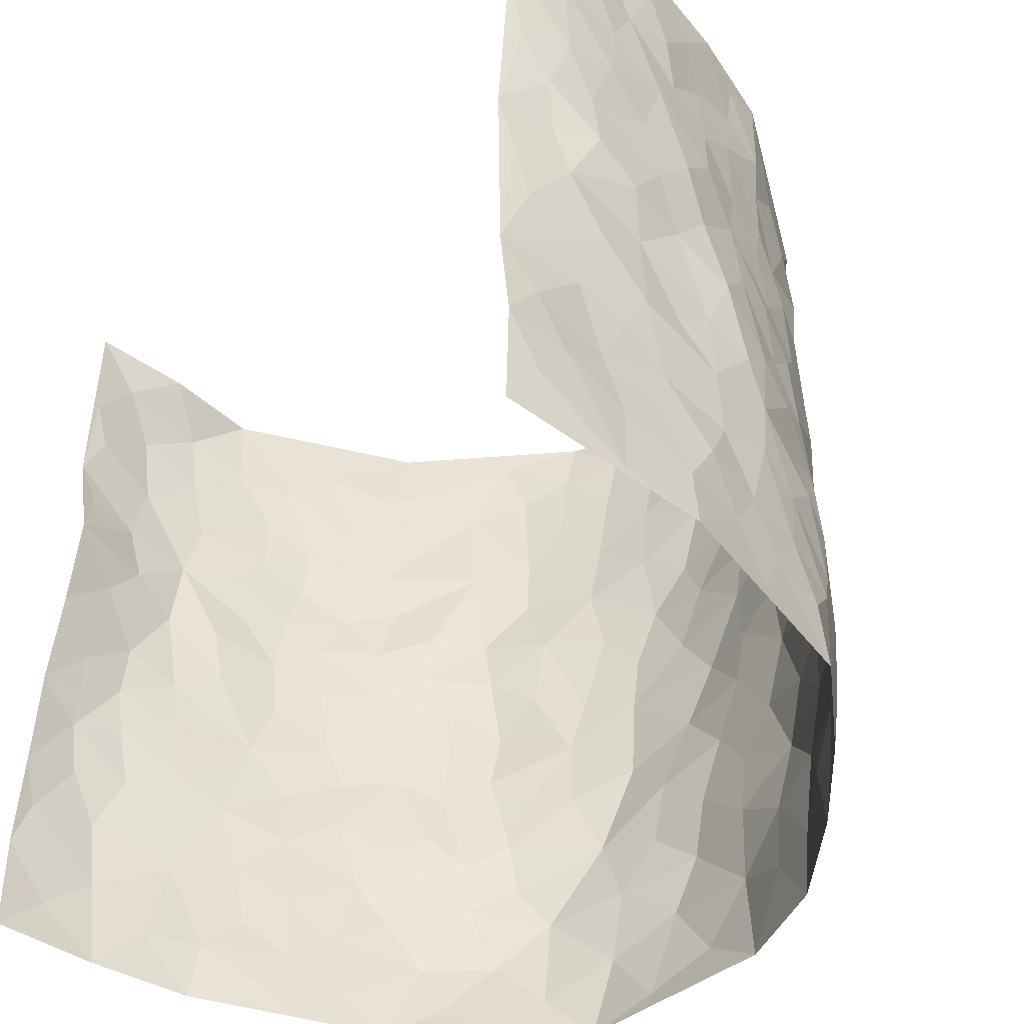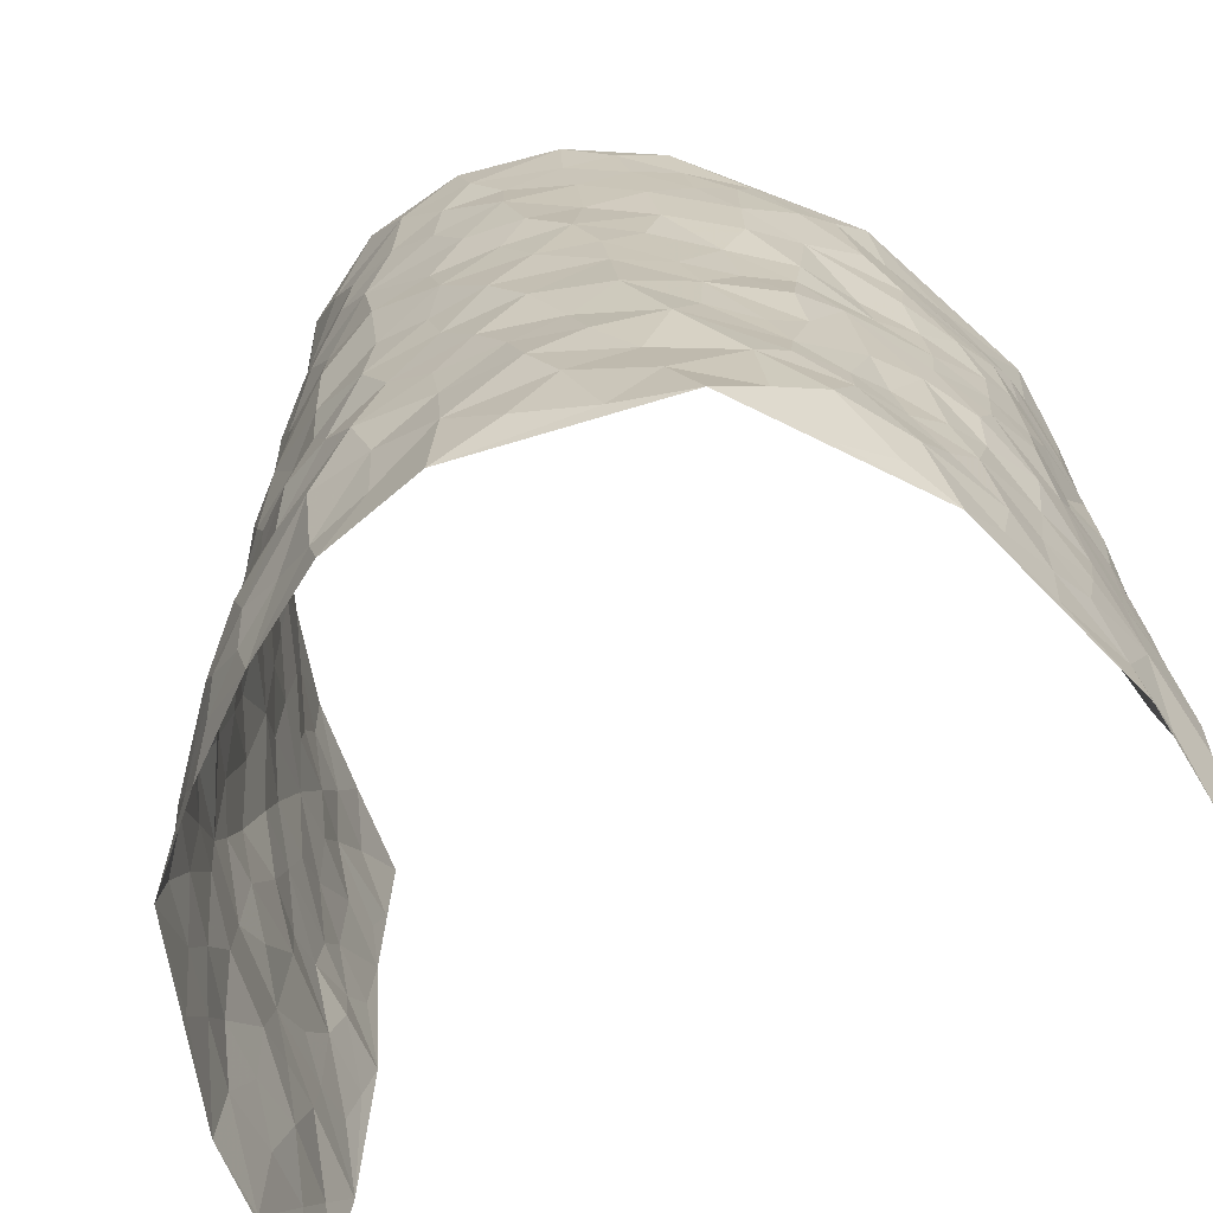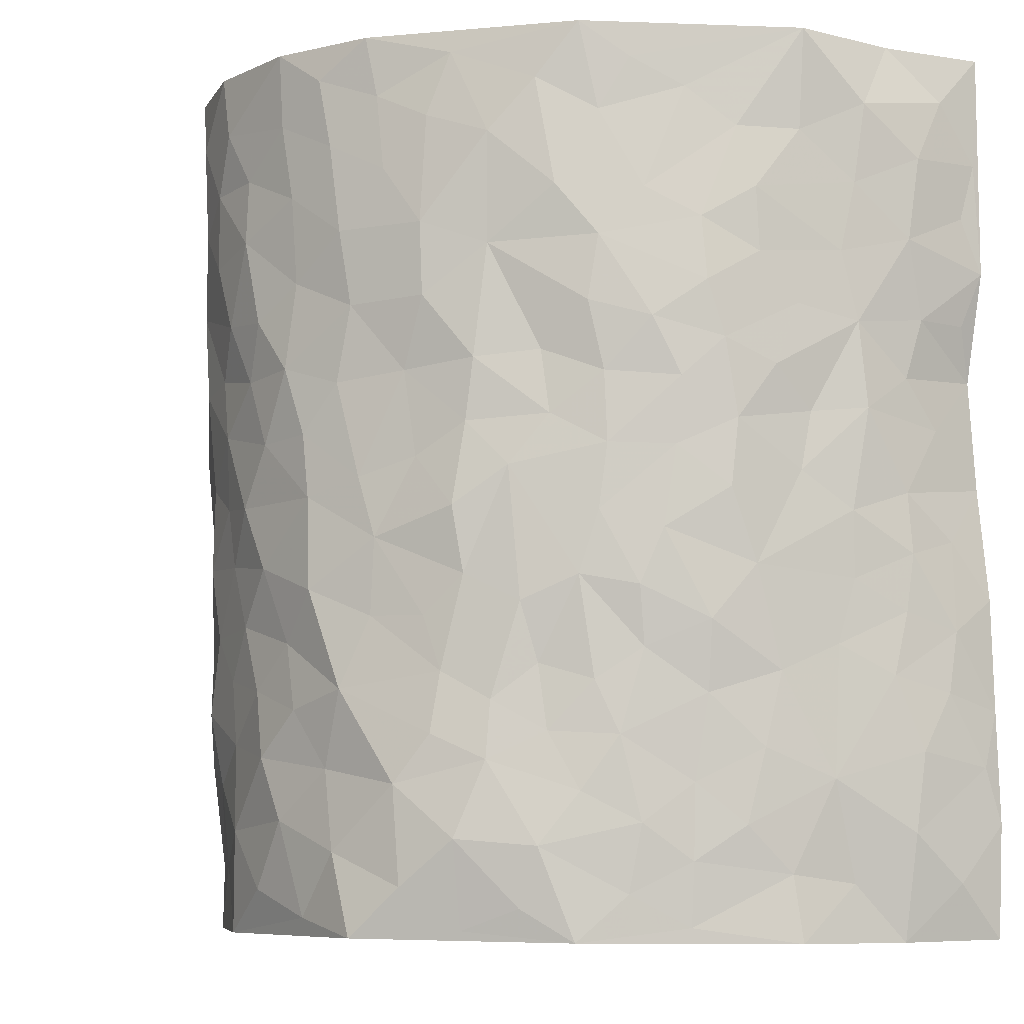
<metadata>
{"format":"obj","ext":"obj","renderer":"f3d","projection":"perspective","resolution":1024,"background":"white","views":[{"elev":-46.3,"azim":53.2,"up":"+Y"},{"elev":-68.4,"azim":-152.8,"up":"+Y"},{"elev":-5.9,"azim":-115.0,"up":"+Y"}]}
</metadata>
<code>
v -0.4747 -0.0001022 0.4376
v -0.4494 0.9929 0.4448
v 0.4981 0.003868 0.4467
v 0.4948 1.001 0.4434
v -0.4772 0.391 0.2552
v -0.4501 0.4967 0.4354
v -0.4854 0.356 0.3164
v -0.007414 0.0002055 -0.2863
v -0.4761 0.2483 0.4363
v -0.4844 0.3356 0.3811
v -0.467 0.00111 0.1923
v -0.4822 0.1249 0.4373
v -0.4657 0.291 0.1694
v -0.4754 -0.0002365 0.3147
v -0.487 0.2865 0.299
v -0.395 0.004095 -0.04301
v -0.4846 0.1869 0.4163
v -0.2829 0.17 -0.2039
v -0.4748 0.3198 0.2352
v -0.4912 0.1171 0.3209
v -0.4856 0.06163 0.3823
v -0.4698 0.06325 0.2552
v -0.4544 0.1269 0.1323
v -0.4615 0.07411 0.1833
v -0.4932 0.2047 0.3316
v -0.4885 0.268 0.3683
v -0.4777 0.1756 0.2276
v -0.4617 0.209 0.1509
v -0.479 0.4866 0.3233
v -0.4684 0.372 0.4372
v -0.474 0.9951 0.2003
v -0.4166 0.2226 -7.247e-05
v 0.2392 0.1553 -0.2001
v -0.457 0.7428 0.4419
v -0.3223 0.3945 -0.1395
v -0.4755 0.7504 0.2444
v -0.4752 0.8286 0.2629
v -0.4384 0.4421 0.04259
v -0.4442 0.6053 0.06189
v -0.387 0.9978 -0.03202
v -0.4539 0.6817 0.4159
v -0.4612 0.5612 0.1212
v -0.33 0.7552 -0.1152
v -0.4029 0.2806 -0.02308
v -0.3768 0.2262 -0.06633
v -0.3982 0.163 -0.03789
v -0.3598 0.6372 -0.06492
v -0.3173 0.5603 -0.1351
v 0.1617 0.4716 -0.2591
v -0.3082 0.2234 -0.1721
v -0.1989 0.6114 -0.2383
v -0.3235 0.6297 -0.1287
v -0.2909 0.06101 -0.1998
v -0.4553 0.7098 0.088
v -0.3473 0.196 -0.1244
v -0.4699 0.615 0.3304
v -0.03892 0.3471 -0.2865
v 0.05614 0.3374 -0.285
v 0.2702 0.4496 -0.1828
v -0.09464 0.5513 -0.2845
v -0.1617 0.5566 -0.2638
v 0.09432 0.6286 -0.2897
v -0.4536 0.3449 0.09137
v -0.4657 0.572 0.2092
v -0.4582 0.804 0.4147
v -0.4239 0.1298 0.0218
v -0.3235 0.01539 -0.1427
v -0.4782 0.4649 0.2539
v -0.4374 0.1722 0.07853
v -0.432 0.01907 0.07609
v -0.2491 0.006281 -0.2405
v -0.4364 0.08884 0.07695
v -0.4145 0.05455 0.0107
v -0.3655 0.03974 -0.09397
v -0.3824 0.1056 -0.08061
v -0.469 0.6821 0.3521
v -0.4547 0.868 0.4353
v -0.4665 0.5074 0.196
v 0.003297 0.9958 -0.3063
v -0.4788 0.673 0.2631
v -0.4247 0.315 0.02524
v -0.4054 0.4615 -0.01842
v 0.007304 0.57 -0.2949
v -0.04987 0.482 -0.2924
v 0.002676 0.4186 -0.2858
v -0.1285 0.1291 -0.2759
v -0.4331 0.6699 0.03263
v -0.463 0.5594 0.3729
v -0.4687 0.6892 0.193
v -0.3671 0.2979 -0.0722
v -0.4447 0.2668 0.09158
v -0.3983 0.688 -0.02735
v -0.1691 0.4855 -0.2604
v -0.2444 0.437 -0.211
v -0.459 0.648 0.1073
v -0.01572 0.1156 -0.2886
v -0.3505 0.5111 -0.09965
v -0.3083 0.2901 -0.1599
v -0.2255 0.5042 -0.2225
v -0.1802 0.3822 -0.2626
v -0.4379 0.6201 0.4342
v -0.4684 0.6212 0.1652
v -0.4821 0.5777 0.2725
v -0.334 0.1125 -0.1563
v -0.4086 0.5336 -0.009505
v -0.4634 0.4046 0.1415
v -0.1296 0.3248 -0.2684
v -0.1509 0.2505 -0.2683
v -0.4039 0.6117 -0.01084
v 0.1112 0.7272 -0.2889
v -0.006602 0.2132 -0.2852
v -0.07488 0.2728 -0.2841
v 0.003247 0.2867 -0.2862
v -0.3615 0.3646 -0.09079
v -0.1943 0.1857 -0.2468
v -0.4611 0.4867 0.1126
v -0.4287 0.3809 0.01838
v -0.3955 0.3923 -0.03772
v -0.2738 0.5245 -0.175
v -0.2427 0.3512 -0.2144
v -0.3172 0.4684 -0.151
v -0.2243 0.2723 -0.2433
v -0.09145 0.4107 -0.284
v -0.4408 0.5312 0.05659
v -0.09616 0.1983 -0.2862
v -0.2146 0.09674 -0.2467
v -0.3443 0.2595 -0.1175
v -0.4716 0.4353 0.3857
v -0.4846 0.4195 0.326
v 0.09147 0.421 -0.2836
v 0.1963 0.2352 -0.2308
v 0.08326 0.5155 -0.2835
v 0.01953 0.4871 -0.2878
v 0.1592 0.3909 -0.254
v 0.4802 0.4977 0.2569
v 0.2042 0.4321 -0.224
v 0.2412 0.3113 -0.196
v 0.1603 0.5657 -0.2679
v 0.125 0.9958 -0.2896
v -0.2611 0.6201 -0.1835
v 0.3474 0.8801 -0.08668
v 0.387 0.9996 -0.03414
v -0.2029 0.7815 -0.2381
v -0.05503 0.8625 -0.2933
v -0.2903 0.3502 -0.1723
v -0.3704 0.5665 -0.05971
v -0.08055 0.0521 -0.2835
v -0.1634 0.02415 -0.2606
v 0.1131 -0.001544 -0.2583
v 0.01585 0.8575 -0.3053
v -0.01542 0.6977 -0.3002
v 0.3608 0.1966 -0.09211
v 0.3017 0.289 -0.149
v 0.4323 0.5272 0.06163
v 0.4047 0.5477 0.0007547
v 0.3823 0.1356 -0.06435
v 0.4088 0.229 -0.003022
v 0.3525 0.362 -0.09643
v 0.02439 0.6392 -0.2933
v -0.0582 0.6268 -0.2901
v -0.14 0.7301 -0.2651
v -0.08517 0.6925 -0.2908
v -0.05851 0.7897 -0.2978
v -0.1341 0.6332 -0.2758
v 0.02292 0.7722 -0.3029
v 0.2326 0.996 -0.2282
v -0.01631 0.9242 -0.3057
v -0.2449 0.8472 -0.203
v -0.1873 0.8806 -0.2439
v -0.2846 0.782 -0.1756
v -0.2228 0.9991 -0.2159
v -0.2132 0.6966 -0.2282
v -0.2855 0.7007 -0.173
v -0.1339 0.8292 -0.2691
v -0.1163 0.998 -0.2792
v 0.2078 0.7449 -0.238
v 0.1684 0.6658 -0.2563
v 0.2917 0.5948 -0.1639
v 0.2437 0.5217 -0.2092
v 0.2451 0.6652 -0.2051
v 0.3424 0.7441 -0.08246
v 0.3085 0.6831 -0.142
v 0.2582 0.7328 -0.1916
v 0.07189 0.9261 -0.3051
v 0.08062 0.8204 -0.298
v 0.1438 0.8561 -0.2765
v 0.2311 0.8714 -0.2168
v 0.2879 0.7926 -0.1715
v 0.2192 0.5945 -0.2258
v -0.4749 0.8636 0.3473
v -0.4634 0.8154 0.1445
v -0.4764 0.7707 0.3326
v -0.453 0.9926 0.321
v -0.4614 0.935 0.3871
v -0.4775 0.9179 0.2755
v -0.4669 0.8832 0.1981
v -0.4274 0.9276 0.07692
v -0.4501 0.8838 0.1283
v -0.462 0.7444 0.1493
v -0.4192 0.8135 0.03036
v -0.4468 0.7805 0.08574
v -0.3923 0.9007 -0.01135
v -0.3327 0.8789 -0.1165
v -0.4066 0.9593 0.0205
v -0.3789 0.8165 -0.05743
v -0.3611 0.9366 -0.07242
v -0.2932 0.9731 -0.143
v -0.4026 0.7603 -0.0166
v -0.2819 0.9022 -0.1671
v -0.2328 0.9311 -0.206
v 0.1551 0.7833 -0.2721
v 0.2362 0.8032 -0.2155
v 0.1834 0.9309 -0.2579
v 0.3326 0.8113 -0.1144
v 0.2931 0.8794 -0.1553
v 0.3194 0.9821 -0.1203
v 0.2589 0.936 -0.1908
v 0.3577 0.9483 -0.07286
v 0.3268 0.4932 -0.1218
v 0.2927 0.5282 -0.1661
v 0.3776 0.6044 -0.03202
v 0.3551 0.665 -0.08037
v 0.3396 0.5881 -0.1004
v 0.3144 0.1892 -0.1439
v 0.385 0.3353 -0.03711
v 0.3735 0.5228 -0.05713
v 0.3044 0.3871 -0.1446
v -0.1182 0.914 -0.2757
v -0.1727 0.9582 -0.2521
v 0.2882 0.1314 -0.1631
v 0.442 0.01742 0.08354
v 0.1923 0.3312 -0.2404
v 0.2477 0.3829 -0.1962
v 0.4313 0.2493 0.05393
v 0.4681 1.001 0.1994
v 0.4891 0.2537 0.4477
v 0.3823 0.8125 -0.02775
v 0.4618 0.489 0.1846
v 0.3791 0.7473 -0.02903
v 0.4813 0.503 0.4456
v 0.4537 0.2961 0.1363
v 0.3965 0.4686 -0.0121
v 0.4732 0.3131 0.2447
v 0.4254 0.4166 0.03216
v 0.4043 0.003623 -0.03438
v 0.08808 0.2491 -0.2842
v 0.4095 0.07867 -0.02059
v 0.1307 0.3161 -0.2675
v 0.3584 0.267 -0.09746
v 0.4799 0.2681 0.3417
v 0.4545 0.4629 0.1074
v 0.4301 0.0841 0.04995
v 0.3713 0.4266 -0.06694
v 0.4425 0.3727 0.07504
v 0.2639 0.2309 -0.1892
v 0.393 0.2727 -0.04558
v 0.2389 0.07692 -0.1913
v 0.3147 0.00118 -0.1199
v 0.2184 0.001318 -0.1951
v 0.1834 0.1128 -0.2233
v 0.06296 0.1667 -0.2773
v 0.1398 0.1864 -0.2624
v 0.4381 0.1494 0.08337
v 0.4663 0.4248 0.244
v 0.4623 0.2238 0.2172
v 0.4505 0.08371 0.1213
v 0.4508 0.3864 0.137
v 0.4568 0.341 0.1858
v 0.4837 0.3287 0.3532
v 0.4699 0.569 0.2118
v 0.4634 0.1491 0.1602
v 0.4695 0.1531 0.2323
v 0.4811 0.3699 0.3069
v 0.4886 0.3525 0.4103
v 0.4851 0.441 0.3529
v 0.435 0.314 0.05037
v 0.4796 0.1089 0.289
v 0.2928 0.06201 -0.1487
v 0.3486 0.06853 -0.0926
v 0.06278 0.07465 -0.2689
v 0.1318 0.06904 -0.2504
v 0.5016 0.7531 0.4448
v 0.473 0.083 0.1997
v 0.4465 0.2179 0.1247
v 0.4855 0.4277 0.4285
v 0.4816 0.5116 0.3733
v 0.4722 0.253 0.2768
v 0.4135 0.1498 0.006926
v 0.4807 0.005601 0.2013
v 0.4001 0.3949 -0.02106
v 0.4982 0.06643 0.4074
v 0.5026 0.1286 0.447
v 0.4738 0.1831 0.3096
v 0.4909 0.1273 0.3666
v 0.4874 0.01256 0.2969
v 0.4938 0.1914 0.4059
v 0.453 0.5567 0.1339
v 0.4612 0.6345 0.1592
v 0.4206 0.6366 0.06039
v 0.4882 0.6931 0.2916
v 0.4354 0.773 0.1026
v 0.4937 0.6276 0.4236
v 0.4735 0.6434 0.2343
v 0.4885 0.5967 0.3213
v 0.4683 0.746 0.2007
v 0.4884 0.5317 0.3121
v 0.4915 0.5761 0.383
v 0.4961 0.6611 0.3579
v 0.4437 0.6939 0.1099
v 0.4105 0.7247 0.04217
v 0.3897 0.6752 -0.009699
v 0.4942 0.8544 0.3184
v 0.4634 0.8729 0.1788
v 0.4825 0.7788 0.2786
v 0.4976 0.7805 0.3632
v 0.4755 0.8463 0.2471
v 0.4982 0.8772 0.4412
v 0.4531 0.8043 0.1635
v 0.4993 0.8146 0.42
v 0.472 0.9337 0.2074
v 0.4826 1.001 0.3224
v 0.4334 0.9998 0.0806
v 0.4837 0.9279 0.2869
v 0.4983 0.9304 0.3727
v 0.4482 0.9364 0.13
v 0.4075 0.9028 0.03204
v 0.3872 0.8818 -0.03052
v 0.4084 0.9711 0.02406
v 0.414 0.8232 0.04421
v 0.4337 0.8626 0.1081
f 29 6 128
f 12 21 20
f 26 10 9
f 55 45 46
f 27 19 15
f 26 9 17
f 101 6 88
f 12 1 21
f 7 15 19
f 125 86 96
f 84 123 85
f 129 29 128
f 25 27 15
f 12 20 17
f 73 75 66
f 22 14 11
f 26 17 25
f 9 12 17
f 25 15 26
f 5 129 7
f 52 146 48
f 55 18 50
f 7 19 5
f 20 27 25
f 124 82 105
f 41 76 34
f 20 14 22
f 14 20 21
f 14 21 1
f 24 22 11
f 24 27 22
f 72 66 69
f 69 32 91
f 70 24 11
f 24 23 27
f 17 20 25
f 27 20 22
f 10 15 7
f 10 26 15
f 23 28 27
f 27 13 19
f 28 23 69
f 13 27 28
f 119 121 94
f 10 7 129
f 6 30 128
f 9 10 30
f 36 192 80
f 80 102 89
f 118 81 44
f 64 103 78
f 115 126 86
f 45 32 46
f 91 63 13
f 129 68 29
f 95 87 54
f 95 54 199
f 202 40 204
f 82 97 105
f 29 88 6
f 18 55 104
f 148 126 71
f 38 82 124
f 50 18 122
f 117 82 38
f 5 19 106
f 82 117 118
f 80 64 102
f 127 45 55
f 194 77 190
f 98 35 114
f 39 124 105
f 127 50 98
f 106 19 13
f 66 75 46
f 39 95 42
f 63 117 38
f 95 89 102
f 101 56 76
f 51 140 99
f 18 53 126
f 62 83 132
f 45 127 90
f 112 113 57
f 103 29 68
f 130 85 58
f 109 39 105
f 35 94 121
f 113 246 58
f 151 165 163
f 120 100 94
f 114 127 98
f 192 190 65
f 95 39 87
f 36 191 37
f 67 104 74
f 56 101 88
f 13 63 106
f 192 34 76
f 268 241 243
f 108 115 125
f 93 84 60
f 133 84 85
f 156 288 157
f 101 76 41
f 80 103 64
f 105 97 146
f 99 61 51
f 92 109 47
f 125 96 111
f 158 227 153
f 75 104 55
f 69 66 32
f 81 91 32
f 106 78 68
f 42 64 78
f 77 34 65
f 24 70 72
f 75 73 16
f 16 71 67
f 2 34 77
f 13 28 91
f 103 56 88
f 56 80 76
f 72 69 23
f 11 16 70
f 16 73 70
f 16 67 74
f 115 18 126
f 24 72 23
f 73 72 70
f 16 74 75
f 72 73 66
f 32 45 44
f 84 83 60
f 66 46 32
f 78 106 116
f 117 63 81
f 67 53 104
f 103 68 78
f 69 91 28
f 36 80 89
f 106 38 116
f 106 68 5
f 81 118 117
f 62 132 138
f 32 44 81
f 53 67 71
f 57 58 85
f 123 100 107
f 93 60 61
f 33 230 224
f 8 96 147
f 132 133 130
f 140 48 119
f 93 100 123
f 122 98 50
f 164 60 160
f 53 71 126
f 125 112 108
f 193 194 195
f 75 55 46
f 63 91 81
f 56 103 80
f 196 198 31
f 18 104 53
f 121 48 97
f 38 106 63
f 118 97 82
f 97 35 121
f 51 172 140
f 130 134 49
f 87 39 109
f 288 252 263
f 97 114 35
f 47 43 92
f 57 113 58
f 248 130 58
f 34 101 41
f 114 90 127
f 116 124 42
f 145 94 35
f 118 114 97
f 167 79 175
f 98 145 35
f 85 123 57
f 43 47 52
f 199 36 89
f 42 78 116
f 159 83 62
f 88 29 103
f 74 104 75
f 118 44 90
f 173 140 172
f 42 95 102
f 190 192 37
f 65 190 77
f 89 95 199
f 125 111 112
f 92 87 109
f 18 115 122
f 177 180 176
f 112 57 107
f 109 105 146
f 93 94 100
f 285 286 275
f 96 86 147
f 137 232 131
f 57 123 107
f 87 92 208
f 49 134 136
f 132 130 49
f 161 164 162
f 50 127 55
f 122 108 107
f 122 107 100
f 48 140 52
f 118 90 114
f 99 119 94
f 123 84 93
f 36 37 192
f 48 121 119
f 120 122 100
f 39 42 124
f 38 124 116
f 248 58 246
f 44 45 90
f 98 122 120
f 146 52 47
f 94 93 99
f 168 209 170
f 212 183 188
f 202 197 200
f 42 102 64
f 107 108 112
f 99 93 61
f 8 280 96
f 112 111 113
f 125 115 86
f 115 108 122
f 128 30 10
f 5 68 129
f 10 129 128
f 132 49 138
f 83 84 133
f 130 133 85
f 83 133 132
f 248 134 130
f 156 152 224
f 151 110 165
f 212 186 211
f 153 224 249
f 254 251 244
f 246 261 262
f 225 158 249
f 49 136 179
f 185 184 150
f 214 188 181
f 181 188 182
f 161 163 174
f 143 170 172
f 110 211 185
f 184 79 167
f 174 228 169
f 62 110 159
f 163 150 144
f 210 169 229
f 170 143 168
f 176 211 110
f 98 120 145
f 94 145 120
f 48 146 97
f 109 146 47
f 148 86 126
f 147 86 148
f 71 8 148
f 8 147 148
f 244 276 254
f 232 136 134
f 174 143 161
f 60 83 160
f 163 162 151
f 159 160 83
f 261 281 262
f 259 281 149
f 219 220 59
f 246 113 111
f 33 255 131
f 157 256 152
f 137 255 153
f 230 278 279
f 262 260 33
f 154 155 242
f 131 255 137
f 248 131 232
f 281 280 149
f 259 258 278
f 220 179 59
f 159 151 160
f 162 160 151
f 164 61 60
f 228 174 144
f 144 174 163
f 159 110 151
f 161 172 164
f 186 184 185
f 161 162 163
f 61 164 51
f 160 162 164
f 187 217 213
f 150 163 165
f 205 202 200
f 79 184 139
f 170 43 173
f 174 169 143
f 161 143 172
f 167 144 150
f 176 180 183
f 172 170 173
f 223 226 221
f 185 150 165
f 99 140 119
f 207 206 203
f 172 51 164
f 43 52 173
f 173 52 140
f 167 175 228
f 228 229 169
f 210 168 169
f 177 110 62
f 189 138 179
f 62 138 177
f 136 232 233
f 181 182 222
f 150 184 167
f 178 180 189
f 49 179 138
f 177 138 189
f 180 178 182
f 178 179 220
f 307 308 304
f 222 223 221
f 215 187 188
f 176 183 212
f 187 213 186
f 214 215 188
f 185 211 186
f 237 181 239
f 182 188 183
f 110 185 165
f 216 215 141
f 211 176 212
f 182 183 180
f 176 110 177
f 213 184 186
f 178 189 179
f 177 189 180
f 195 190 37
f 197 198 200
f 195 194 190
f 34 192 65
f 80 192 76
f 37 196 195
f 194 2 77
f 193 2 194
f 196 37 191
f 31 193 195
f 198 196 191
f 31 195 196
f 199 201 191
f 197 204 31
f 198 191 201
f 31 198 197
f 201 199 54
f 36 199 191
f 54 208 201
f 208 43 205
f 208 54 87
f 198 201 200
f 206 205 203
f 43 170 203
f 210 207 209
f 40 202 206
f 31 204 40
f 197 202 204
f 208 205 200
f 43 203 205
f 205 206 202
f 203 209 207
f 171 40 207
f 40 206 207
f 208 200 201
f 43 208 92
f 170 209 203
f 168 143 169
f 207 210 171
f 168 210 209
f 188 187 212
f 212 187 186
f 166 139 213
f 184 213 139
f 237 214 181
f 215 214 141
f 216 141 218
f 213 217 166
f 142 166 216
f 217 216 166
f 187 215 217
f 216 217 215
f 237 141 214
f 142 216 218
f 223 222 182
f 179 136 59
f 223 220 219
f 267 238 251
f 237 327 141
f 223 182 178
f 158 290 253
f 220 223 178
f 59 233 227
f 233 59 136
f 248 246 131
f 153 249 158
f 251 254 267
f 223 219 226
f 111 261 246
f 297 251 238
f 276 256 157
f 167 228 144
f 229 228 175
f 175 171 229
f 229 171 210
f 260 257 33
f 265 271 272
f 266 289 283
f 269 243 250
f 249 224 152
f 266 283 271
f 227 233 137
f 253 227 158
f 325 313 320
f 135 264 275
f 310 329 239
f 270 298 297
f 249 256 225
f 275 273 269
f 311 222 221
f 155 154 299
f 234 276 157
f 310 311 299
f 222 239 181
f 221 226 155
f 266 263 252
f 242 290 244
f 264 273 275
f 273 264 243
f 242 244 154
f 276 290 225
f 288 234 157
f 240 282 302
f 275 286 306
f 225 290 158
f 234 263 284
f 241 254 276
f 233 232 137
f 137 153 227
f 264 135 238
f 244 251 154
f 260 259 257
f 227 253 219
f 33 224 255
f 154 297 299
f 240 302 307
f 297 154 251
f 264 268 243
f 253 226 219
f 271 284 263
f 277 294 293
f 290 242 253
f 241 234 284
f 59 227 219
f 242 155 226
f 252 245 231
f 157 152 156
f 257 230 33
f 152 256 249
f 278 230 257
f 262 33 131
f 224 153 255
f 259 278 257
f 134 248 232
f 230 279 224
f 96 261 111
f 261 96 280
f 280 281 261
f 246 262 131
f 252 247 245
f 268 267 241
f 283 277 272
f 288 247 252
f 275 274 285
f 295 291 294
f 267 268 264
f 263 234 288
f 309 310 299
f 290 276 244
f 283 272 271
f 267 254 241
f 265 243 241
f 236 240 285
f 297 238 270
f 303 305 298
f 241 276 234
f 221 155 299
f 272 277 293
f 250 243 287
f 286 285 240
f 284 271 265
f 271 263 266
f 295 3 291
f 225 256 276
f 241 284 265
f 289 266 231
f 3 292 291
f 321 235 323
f 293 294 296
f 279 278 258
f 245 279 258
f 279 156 224
f 260 281 259
f 280 8 149
f 262 281 260
f 231 266 252
f 267 264 238
f 306 304 270
f 283 289 295
f 243 269 273
f 236 269 250
f 294 292 296
f 274 236 285
f 269 274 275
f 250 287 293
f 245 289 231
f 236 274 269
f 156 279 247
f 242 226 253
f 247 279 245
f 243 265 287
f 288 156 247
f 265 272 293
f 296 292 236
f 293 287 265
f 295 294 277
f 277 283 295
f 236 250 296
f 289 3 295
f 292 294 291
f 293 296 250
f 300 304 308
f 325 320 235
f 329 330 326
f 270 304 303
f 270 303 298
f 309 305 301
f 135 306 270
f 299 297 298
f 298 309 299
f 238 135 270
f 300 314 305
f 303 300 305
f 304 306 307
f 300 303 304
f 282 319 315
f 322 325 235
f 275 306 135
f 307 306 286
f 240 307 286
f 308 307 302
f 302 282 308
f 308 282 315
f 305 309 298
f 310 309 301
f 310 301 329
f 310 239 311
f 222 311 239
f 299 311 221
f 319 312 315
f 312 323 316
f 301 305 318
f 305 314 316
f 300 308 315
f 316 314 312
f 312 314 315
f 315 314 300
f 323 312 324
f 316 313 318
f 282 4 317
f 330 313 325
f 4 321 324
f 235 320 323
f 282 317 319
f 312 319 317
f 326 325 322
f 316 320 313
f 316 318 305
f 142 218 327
f 327 218 141
f 316 323 320
f 324 312 317
f 4 324 317
f 321 323 324
f 318 313 330
f 328 326 322
f 326 327 329
f 329 327 237
f 326 328 327
f 322 142 328
f 327 328 142
f 329 237 239
f 301 318 330
f 326 330 325
f 330 329 301

</code>
